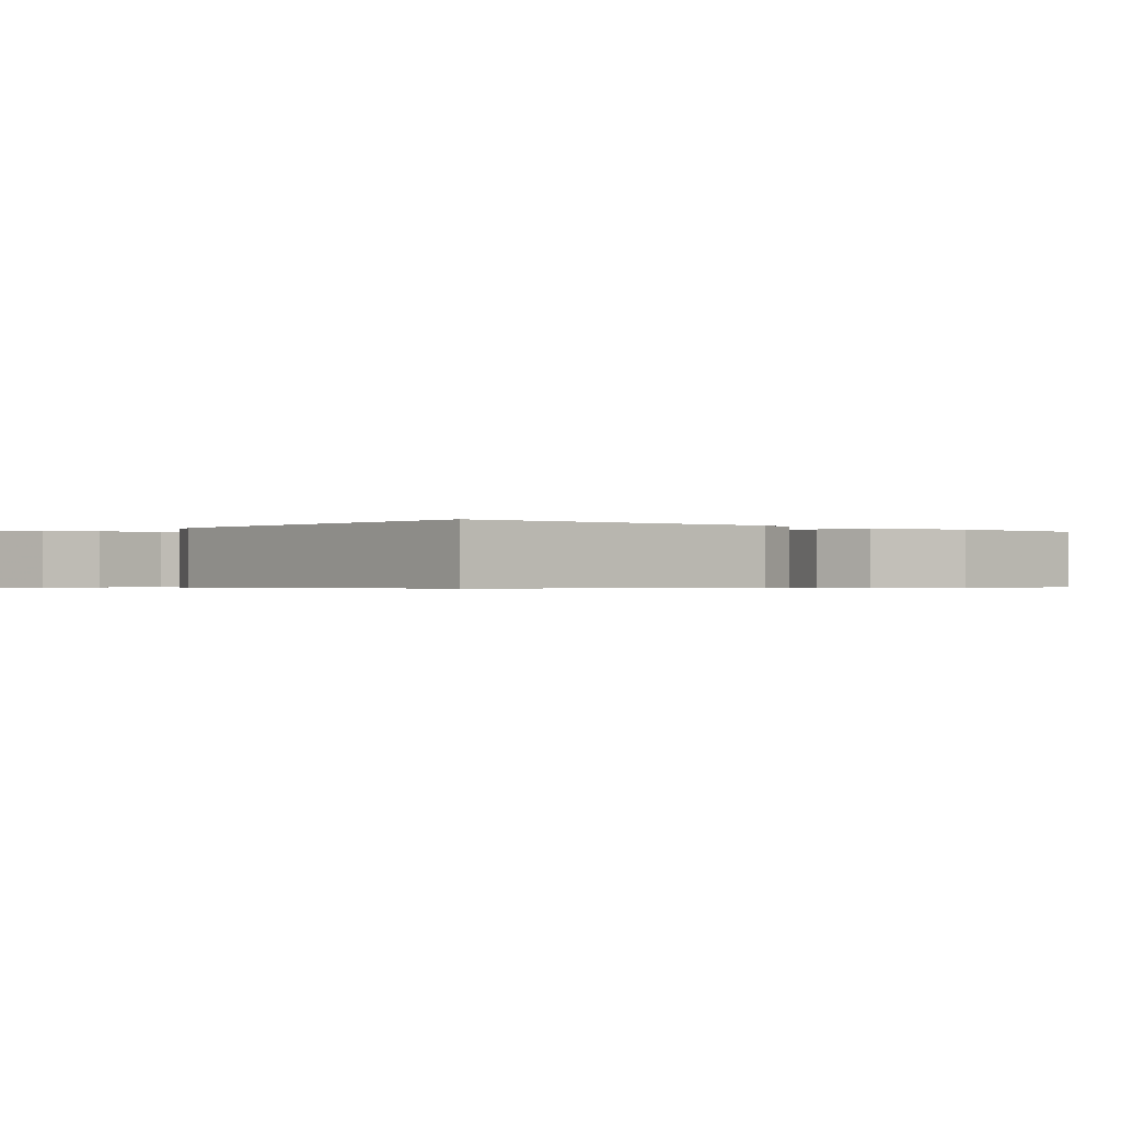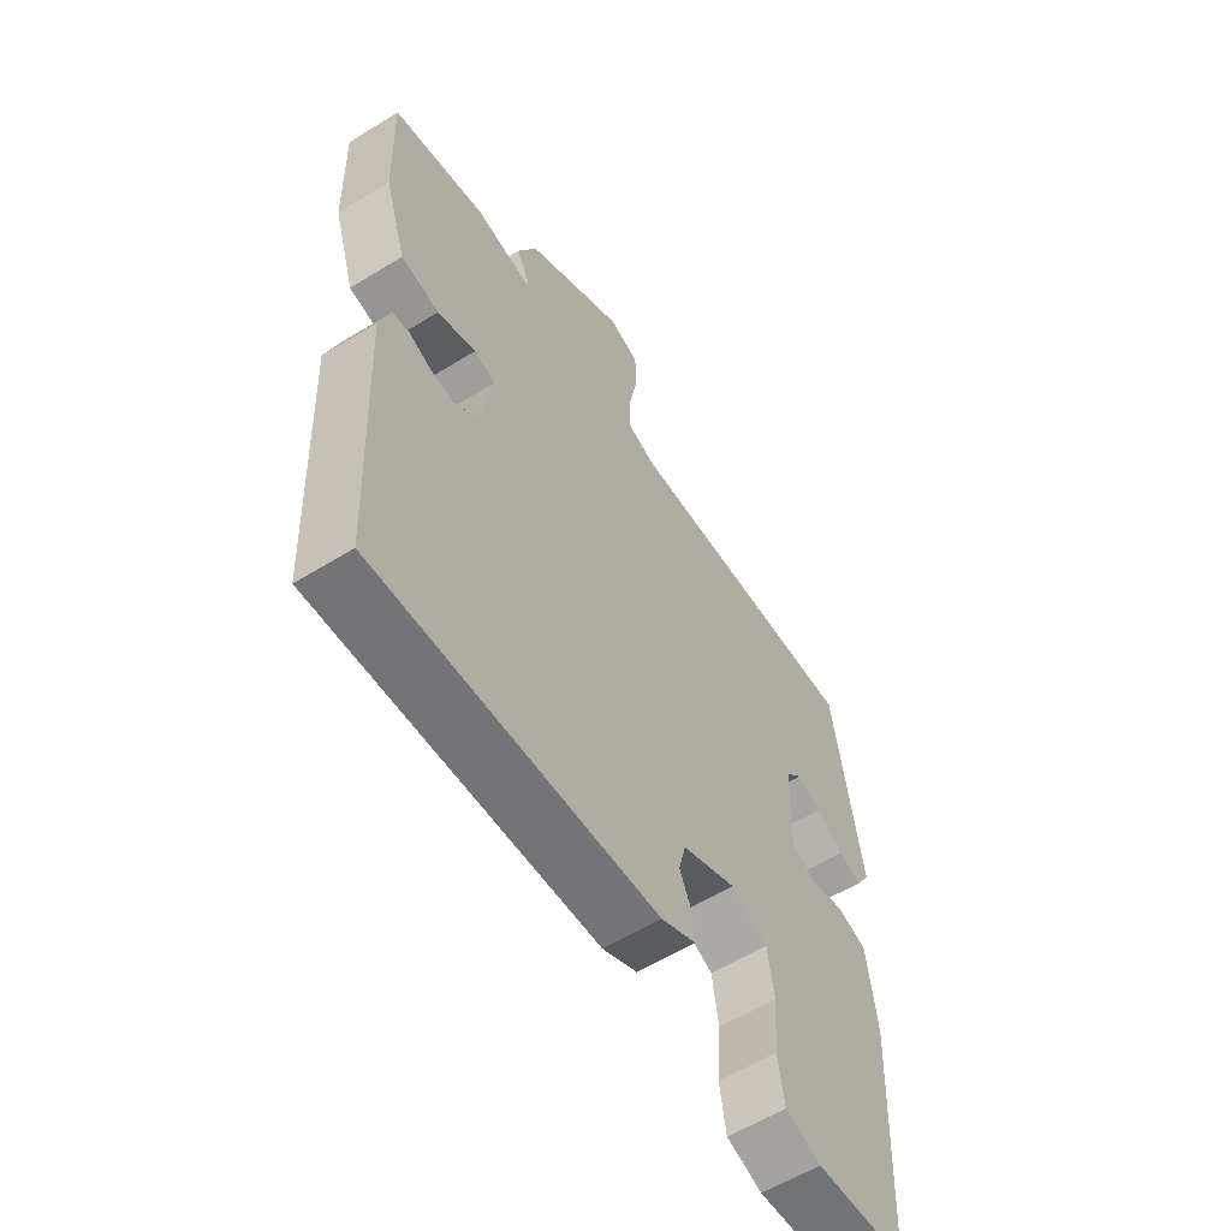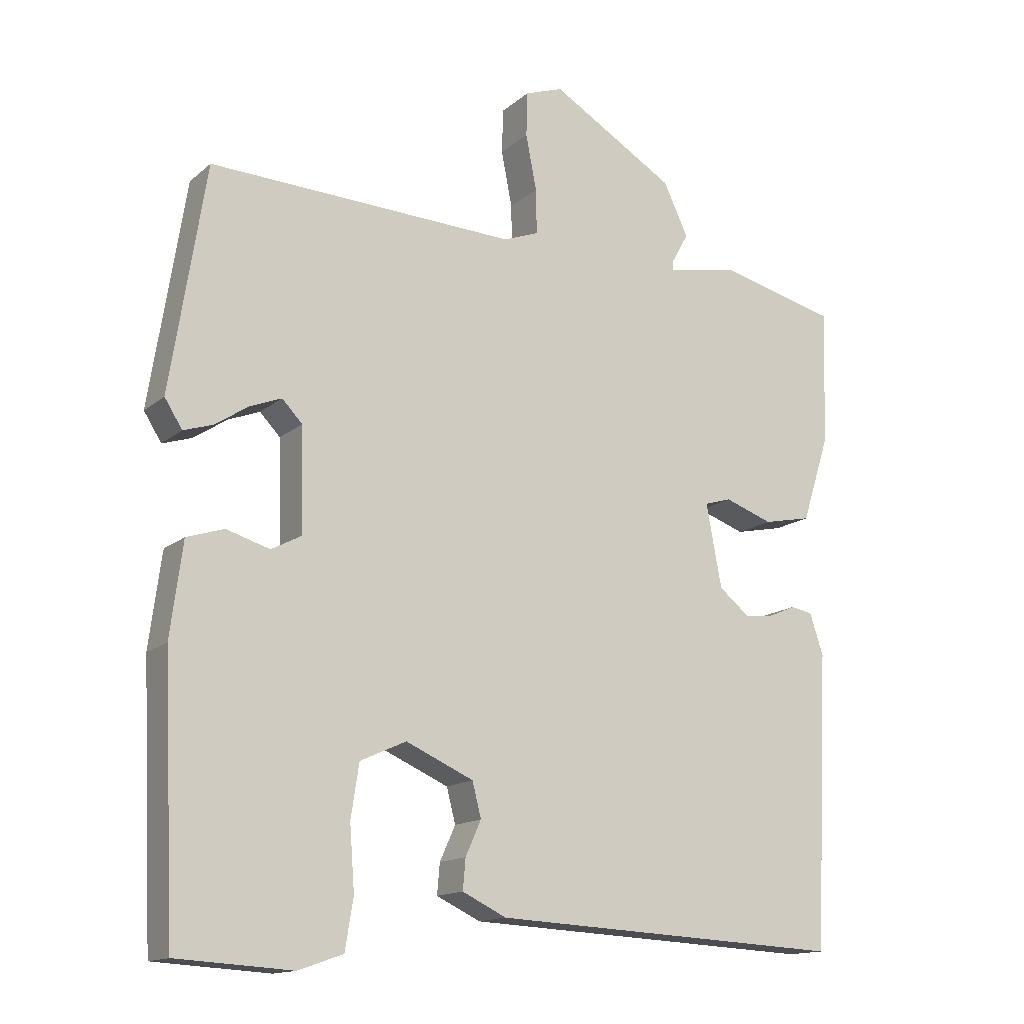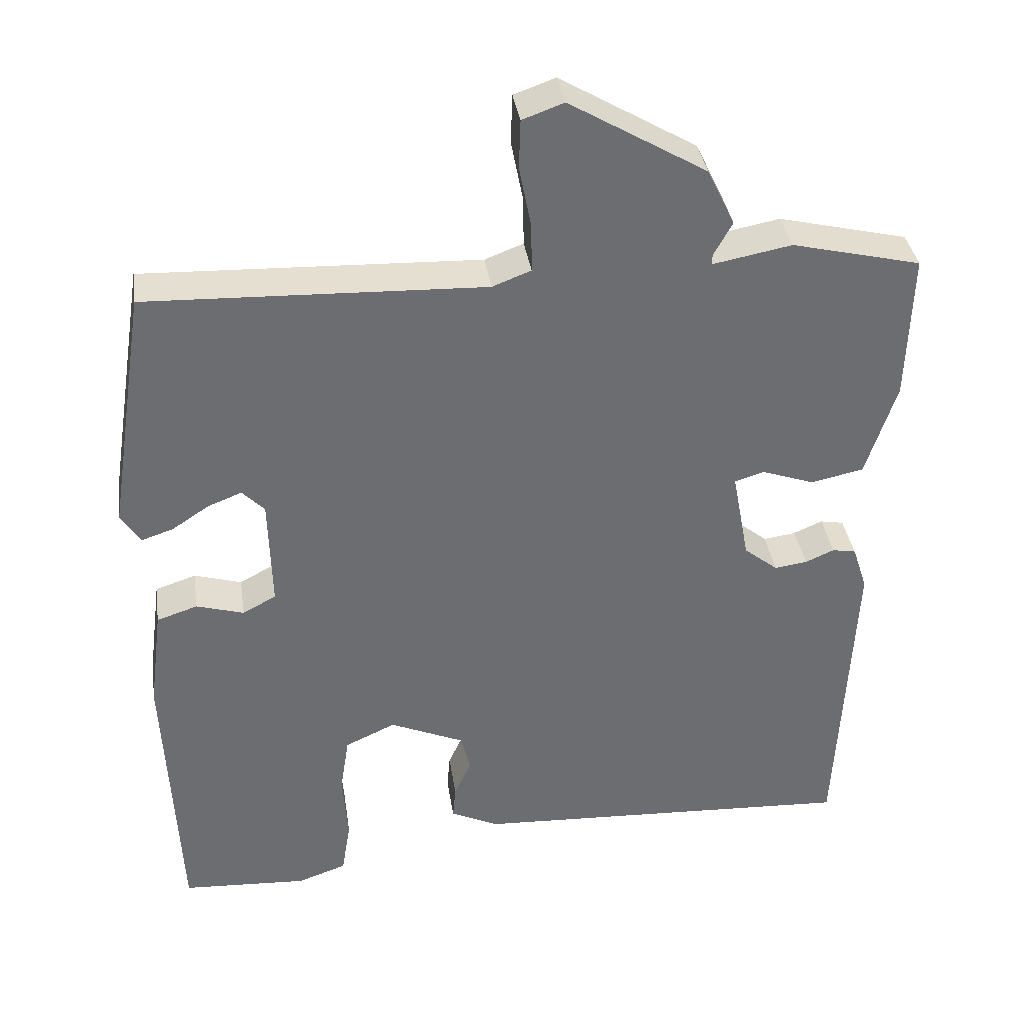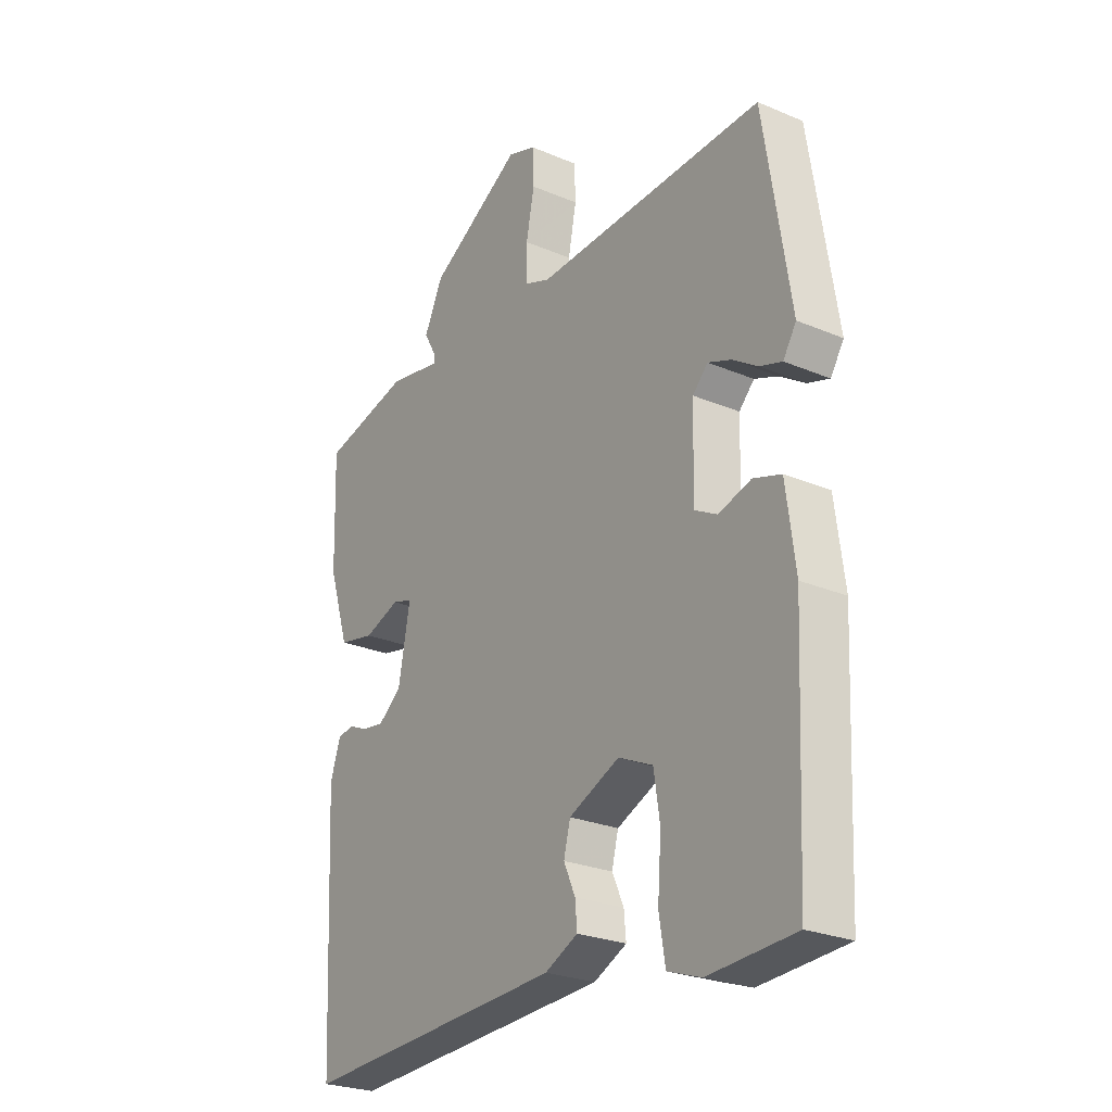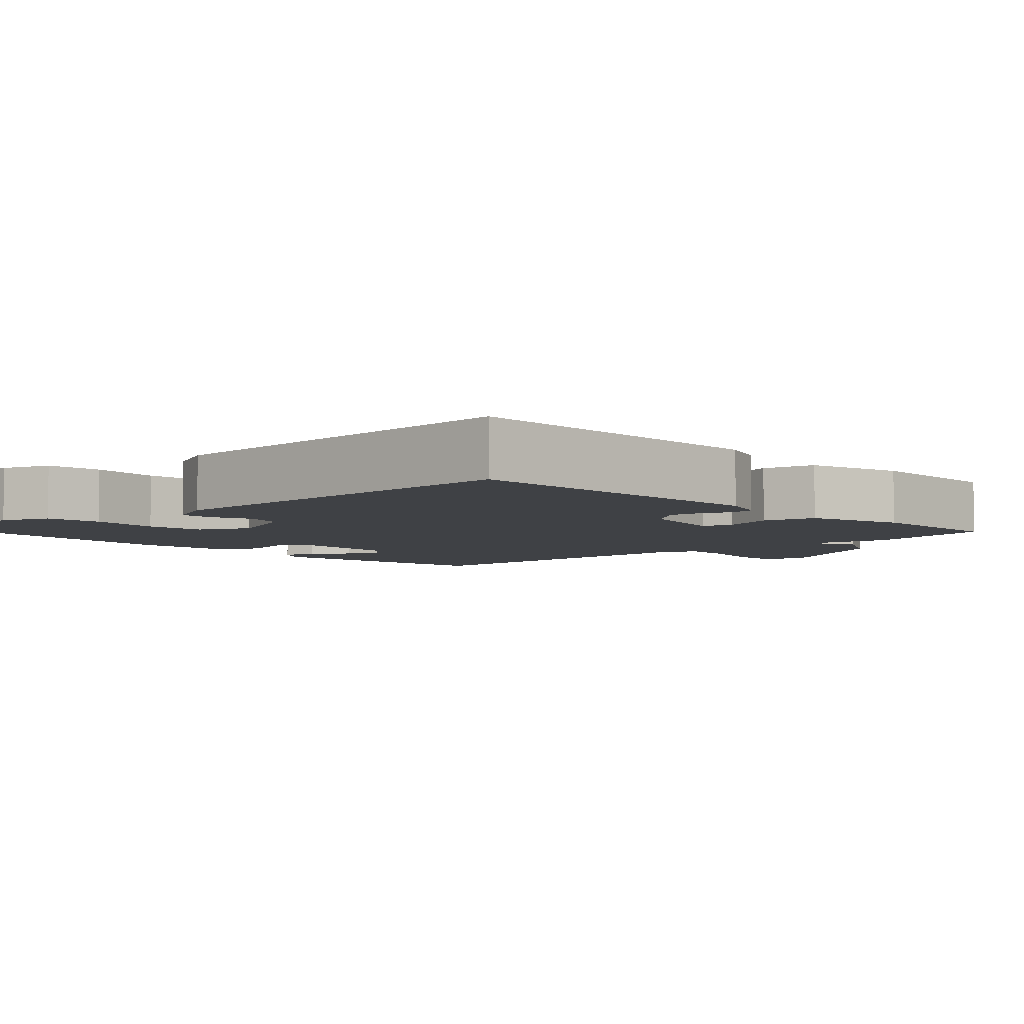
<metadata>
{"format":"obj","ext":"obj","renderer":"f3d","projection":"perspective","resolution":1024,"background":"white","views":[{"elev":-0.5,"azim":-132.6,"up":"+Y"},{"elev":-58.5,"azim":-57.5,"up":"+Z"},{"elev":-14.6,"azim":149.4,"up":"+Z"},{"elev":36.4,"azim":171.7,"up":"+Z"},{"elev":-25.6,"azim":55.9,"up":"+Z"},{"elev":-5.3,"azim":-138.3,"up":"+Y"}]}
</metadata>
<code>
v 0.493 0.07 -0.531
v 0.323 0.07 -0.541
v 0.257 0.07 -0.518
v 0.245 0.07 -0.444
v 0.252 0.07 -0.35
v 0.24 0.07 -0.272
v 0.172 0.07 -0.241
v 0.072 0.07 -0.285
v 0.059 0.07 -0.336
v 0.082 0.07 -0.387
v 0.086 0.07 -0.432
v 0.021 0.07 -0.463
v -0.501 0.07 -0.489
v -0.522 0.07 -0.057
v -0.502 0.07 0.004
v -0.47 0.07 0.01
v -0.431 0.07 -0.007
v -0.387 0.07 -0.013
v -0.341 0.07 0.024
v -0.318 0.07 0.147
v -0.358 0.07 0.159
v -0.429 0.07 0.134
v -0.5 0.07 0.149
v -0.541 0.07 0.277
v -0.547 0.07 0.477
v -0.373 0.07 0.519
v -0.266 0.07 0.499
v -0.267 0.07 0.513
v -0.292 0.07 0.558
v -0.255 0.07 0.635
v -0.071 0.07 0.744
v -0.015 0.07 0.724
v -0.013 0.07 0.658
v -0.029 0.07 0.576
v -0.03 0.07 0.51
v 0.022 0.07 0.49
v 0.476 0.07 0.507
v 0.528 0.07 0.175
v 0.502 0.07 0.134
v 0.459 0.07 0.148
v 0.409 0.07 0.181
v 0.363 0.07 0.199
v 0.333 0.07 0.168
v 0.329 0.07 0.017
v 0.374 0.07 -0.007
v 0.438 0.07 0.012
v 0.493 0.07 -0.006
v 0.511 0.07 -0.144
v 0.493 0 -0.531
v 0.323 0 -0.541
v 0.257 0 -0.518
v 0.245 0 -0.444
v 0.252 0 -0.35
v 0.24 0 -0.272
v 0.172 0 -0.241
v 0.072 0 -0.285
v 0.059 0 -0.336
v 0.082 0 -0.387
v 0.086 0 -0.432
v 0.021 0 -0.463
v -0.501 0 -0.489
v -0.522 0 -0.057
v -0.502 0 0.004
v -0.47 0 0.01
v -0.431 0 -0.007
v -0.387 0 -0.013
v -0.341 0 0.024
v -0.318 0 0.147
v -0.358 0 0.159
v -0.429 0 0.134
v -0.5 0 0.149
v -0.541 0 0.277
v -0.547 0 0.477
v -0.373 0 0.519
v -0.266 0 0.499
v -0.267 0 0.513
v -0.292 0 0.558
v -0.255 0 0.635
v -0.071 0 0.744
v -0.015 0 0.724
v -0.013 0 0.658
v -0.029 0 0.576
v -0.03 0 0.51
v 0.022 0 0.49
v 0.476 0 0.507
v 0.528 0 0.175
v 0.502 0 0.134
v 0.459 0 0.148
v 0.409 0 0.181
v 0.363 0 0.199
v 0.333 0 0.168
v 0.329 0 0.017
v 0.374 0 -0.007
v 0.438 0 0.012
v 0.493 0 -0.006
v 0.511 0 -0.144
f 45 46 47 48
f 44 45 48 1
f 38 39 40 41
f 36 37 38 41
f 35 36 41 42
f 31 32 33 34
f 31 34 35
f 28 29 30 31
f 27 28 31 35
f 24 25 26 27
f 21 22 23 24
f 20 21 24 27
f 14 15 16 17
f 14 17 18
f 13 14 18
f 12 13 18 19
f 9 10 11 12
f 8 9 12 19
f 2 3 4 5
f 44 1 2 5
f 43 44 5 6
f 20 27 35 42
f 20 42 43
f 7 8 19 20
f 6 7 20 43
f 96 95 94 93
f 49 96 93 92
f 89 88 87 86
f 89 86 85 84
f 90 89 84 83
f 82 81 80 79
f 83 82 79
f 79 78 77 76
f 83 79 76 75
f 75 74 73 72
f 72 71 70 69
f 75 72 69 68
f 65 64 63 62
f 66 65 62
f 66 62 61
f 67 66 61 60
f 60 59 58 57
f 67 60 57 56
f 53 52 51 50
f 53 50 49 92
f 54 53 92 91
f 90 83 75 68
f 91 90 68
f 68 67 56 55
f 91 68 55 54
f 1 49 50 2
f 2 50 51 3
f 3 51 52 4
f 4 52 53 5
f 5 53 54 6
f 6 54 55 7
f 7 55 56 8
f 8 56 57 9
f 9 57 58 10
f 10 58 59 11
f 11 59 60 12
f 12 60 61 13
f 13 61 62 14
f 14 62 63 15
f 15 63 64 16
f 16 64 65 17
f 17 65 66 18
f 18 66 67 19
f 19 67 68 20
f 20 68 69 21
f 21 69 70 22
f 22 70 71 23
f 23 71 72 24
f 24 72 73 25
f 25 73 74 26
f 26 74 75 27
f 27 75 76 28
f 28 76 77 29
f 29 77 78 30
f 30 78 79 31
f 31 79 80 32
f 32 80 81 33
f 33 81 82 34
f 34 82 83 35
f 35 83 84 36
f 36 84 85 37
f 37 85 86 38
f 38 86 87 39
f 39 87 88 40
f 40 88 89 41
f 41 89 90 42
f 42 90 91 43
f 43 91 92 44
f 44 92 93 45
f 45 93 94 46
f 46 94 95 47
f 47 95 96 48
f 48 96 49 1

</code>
